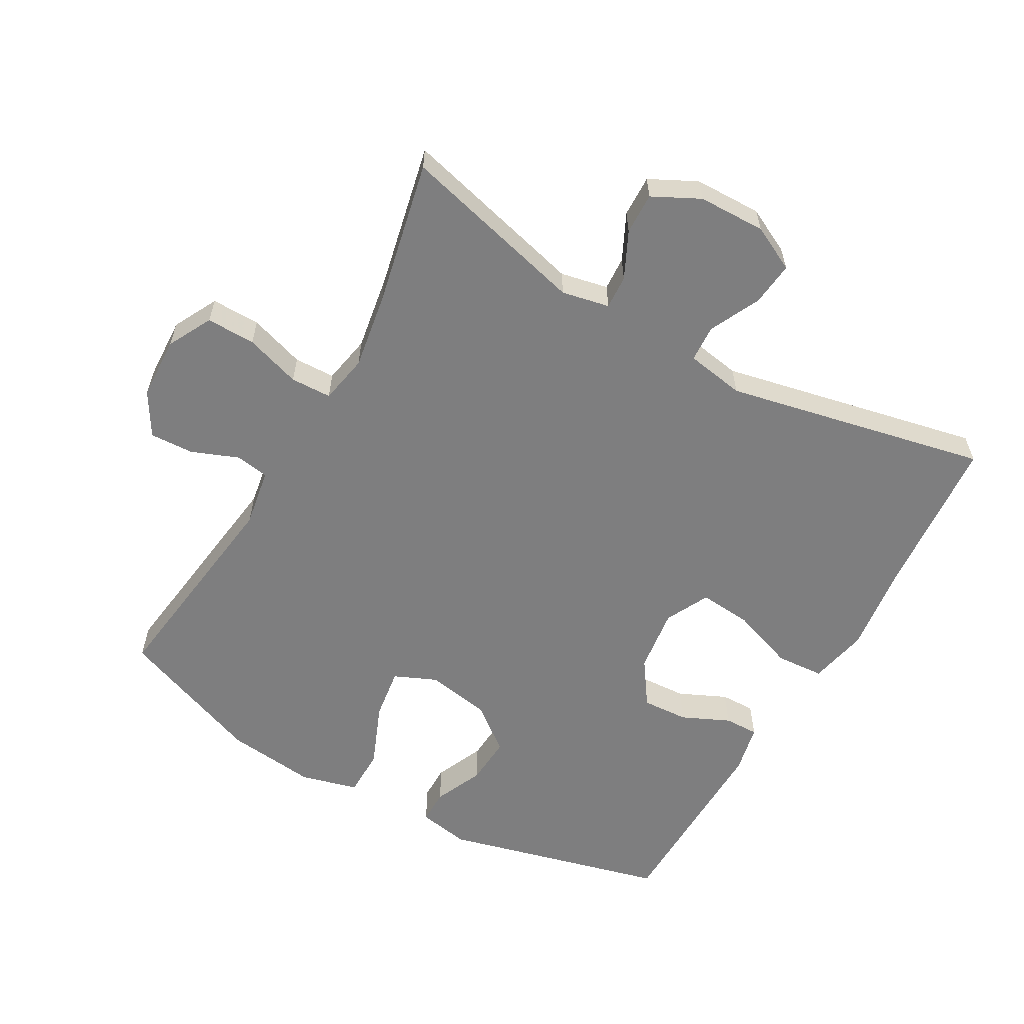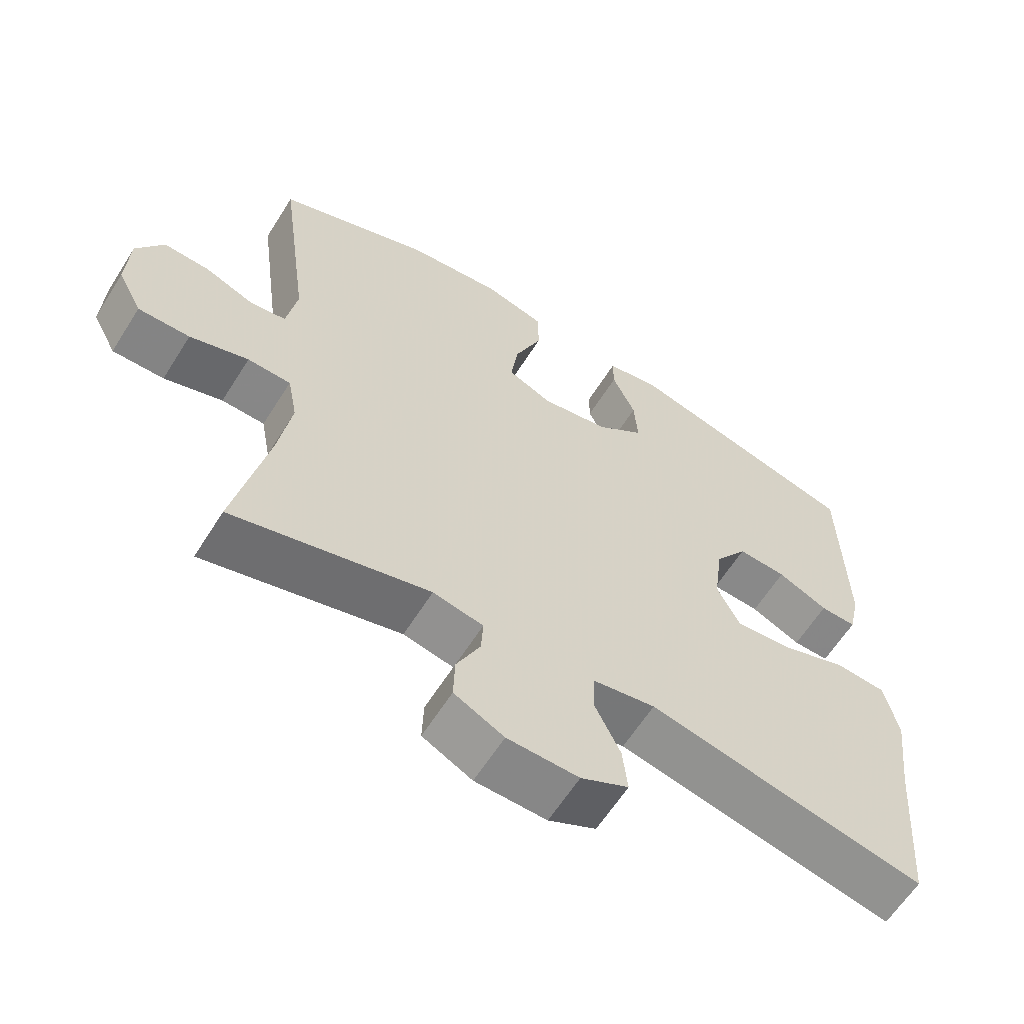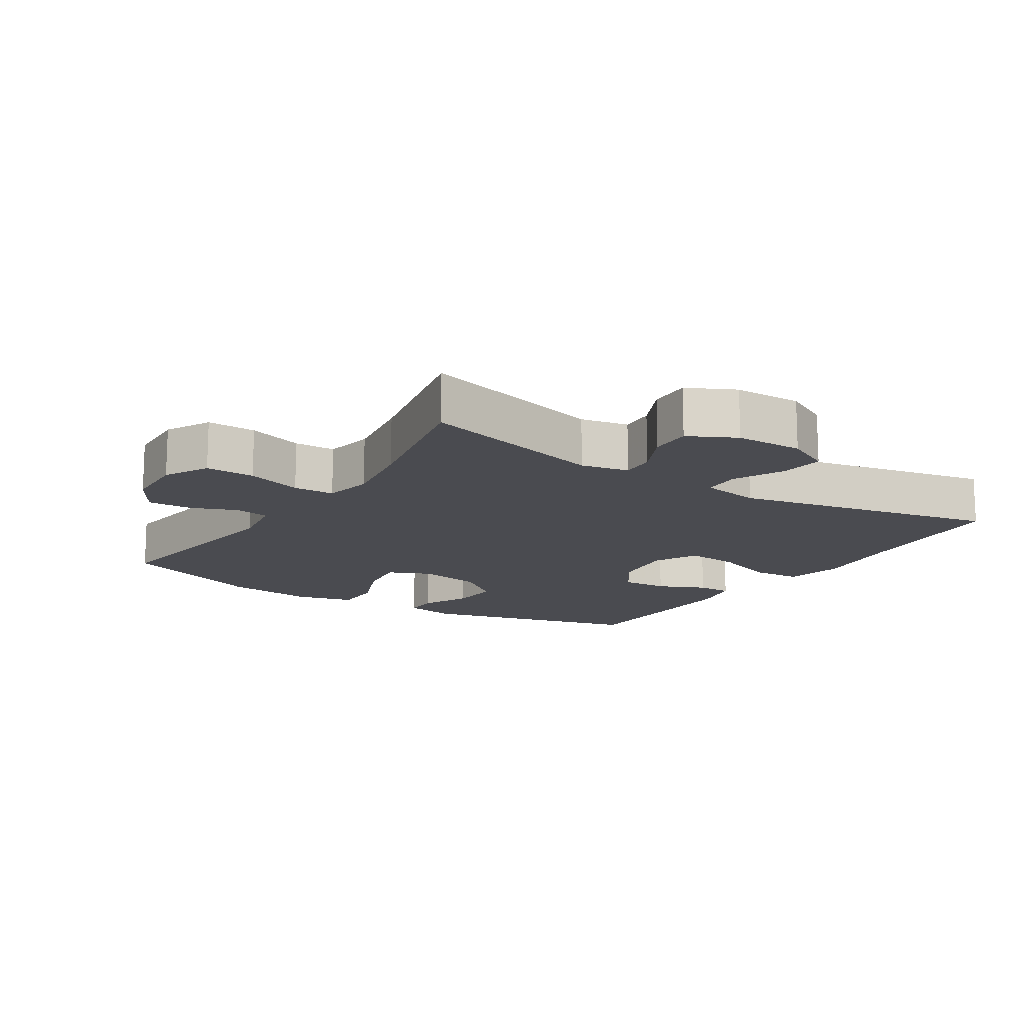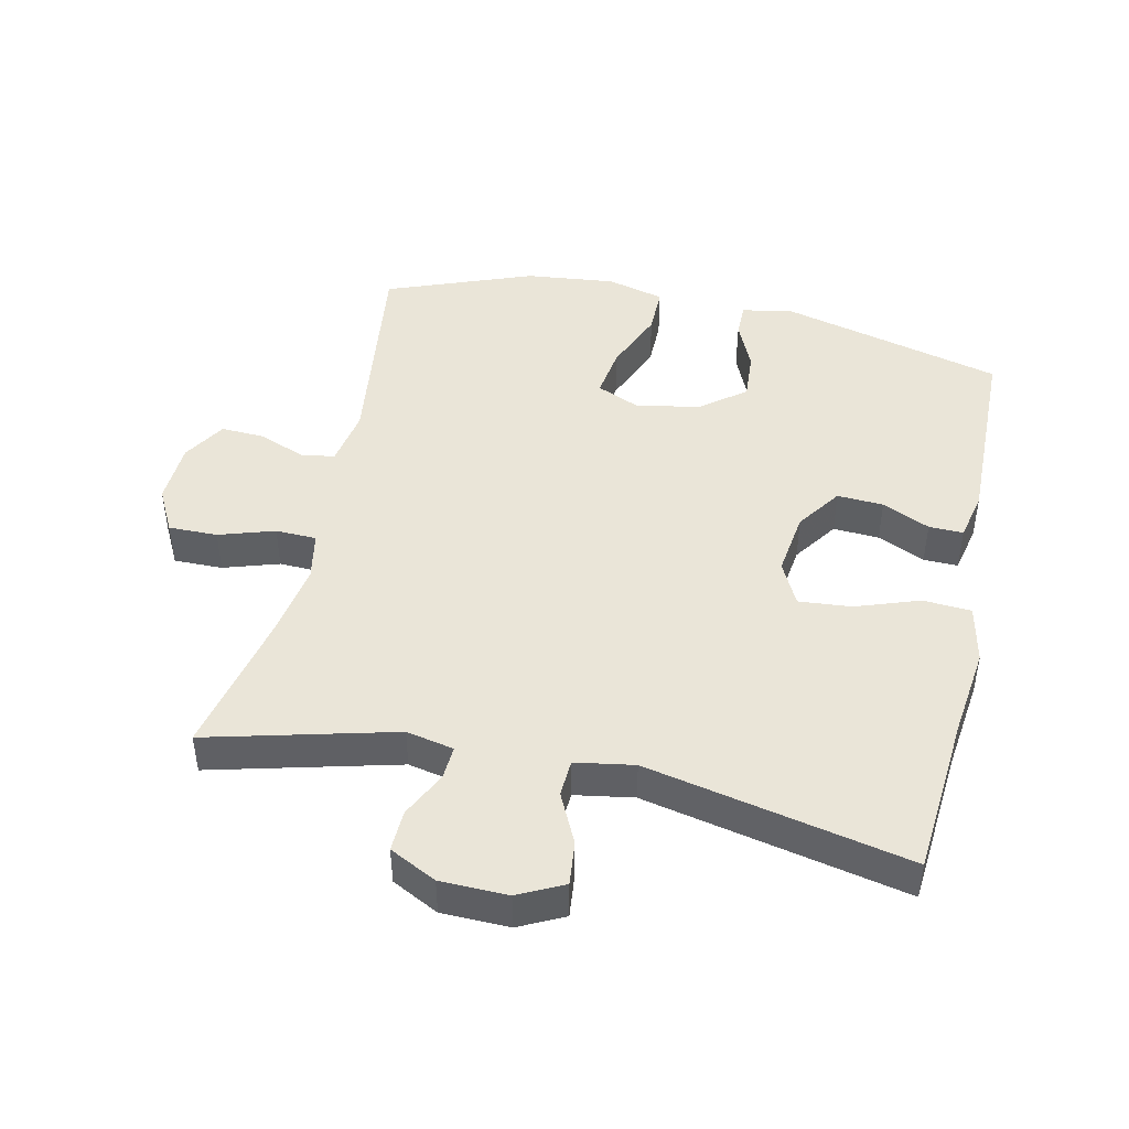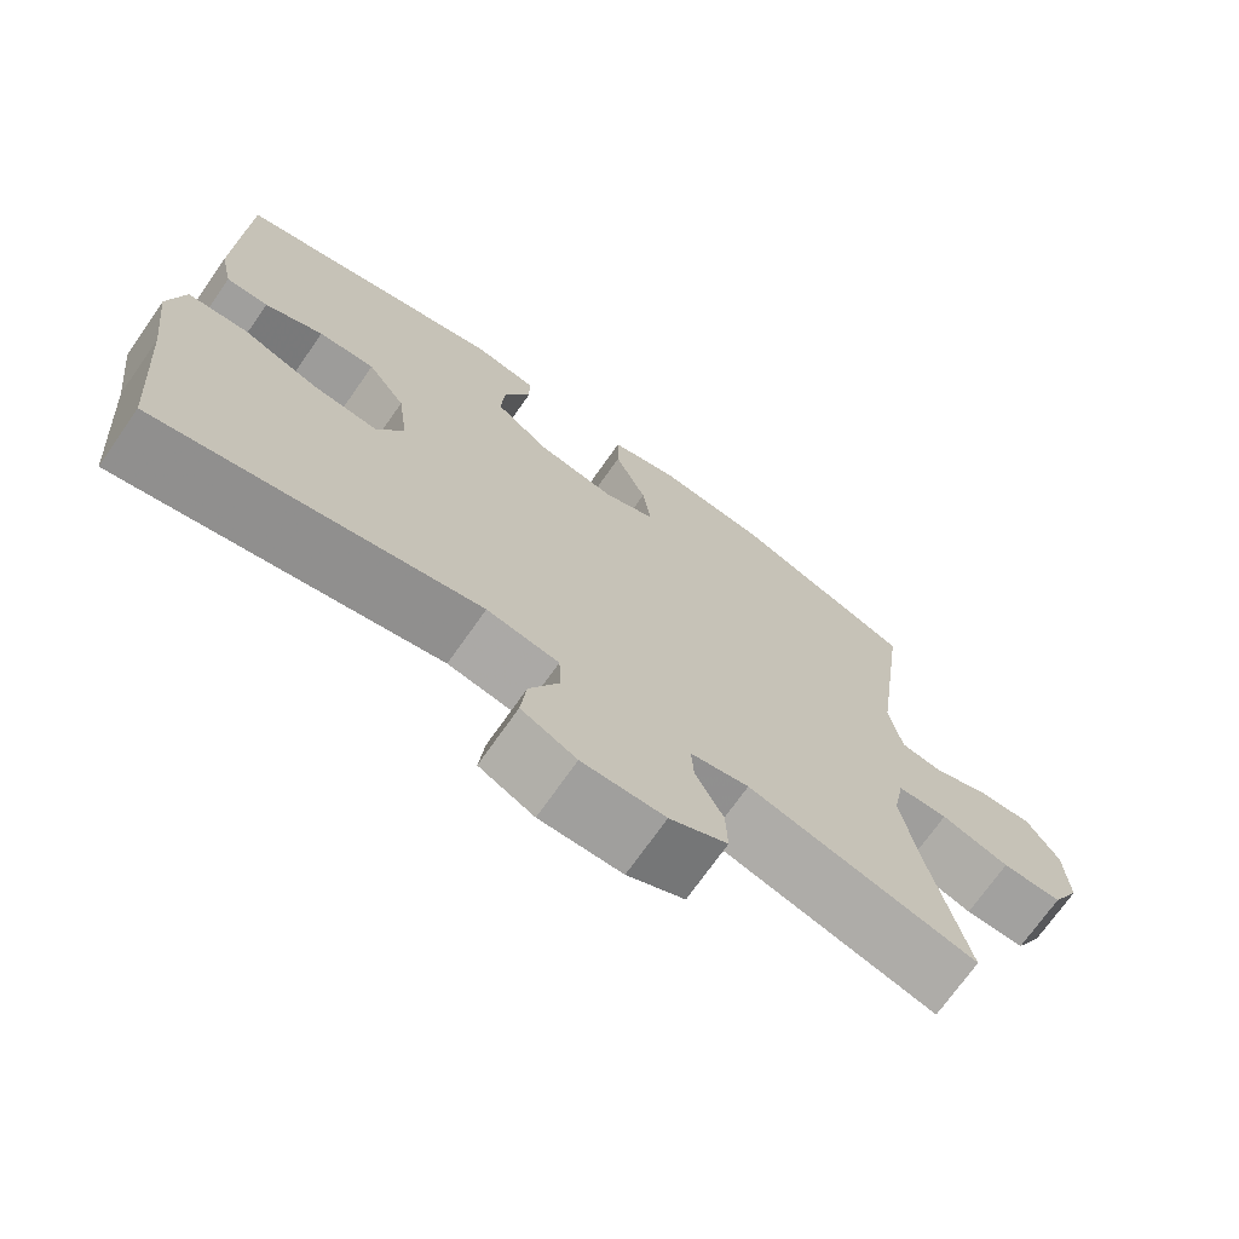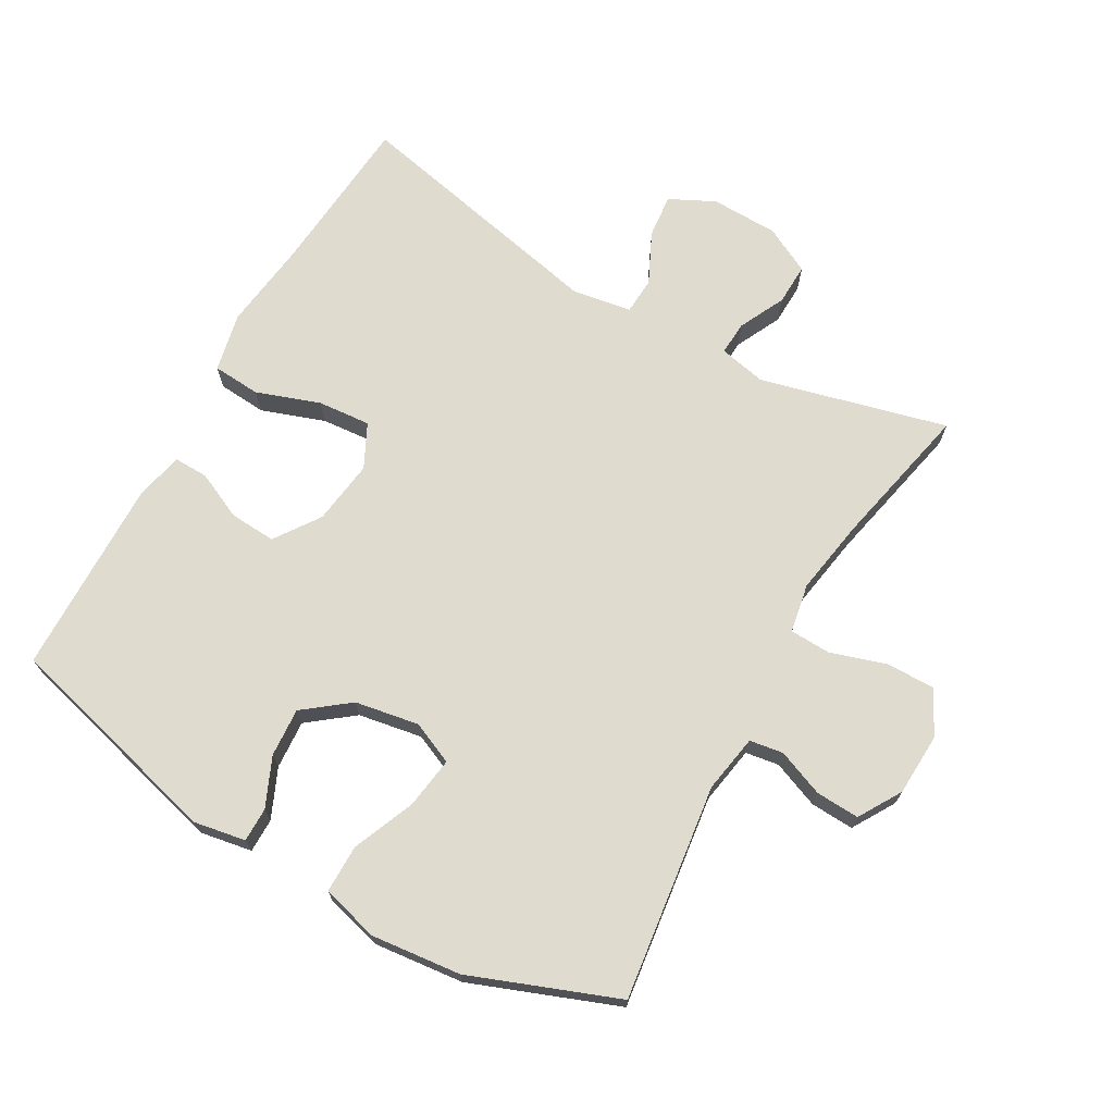
<metadata>
{"format":"obj","ext":"obj","renderer":"f3d","projection":"perspective","resolution":1024,"background":"white","views":[{"elev":-59.4,"azim":150.4,"up":"+Y"},{"elev":-61.8,"azim":147.9,"up":"+Z"},{"elev":-14.5,"azim":147.1,"up":"+Y"},{"elev":45.4,"azim":-167.5,"up":"+Y"},{"elev":-71.9,"azim":-35.1,"up":"+Z"},{"elev":70.5,"azim":29.7,"up":"+Y"}]}
</metadata>
<code>
v 0.5 0.07 -0.5
v 0.218 0.07 -0.427
v 0.146 0.07 -0.442
v 0.149 0.07 -0.493
v 0.183 0.07 -0.563
v 0.185 0.07 -0.626
v 0.114 0.07 -0.662
v 0.012 0.07 -0.664
v -0.056 0.07 -0.63
v -0.049 0.07 -0.564
v -0.012 0.07 -0.487
v -0.015 0.07 -0.431
v -0.104 0.07 -0.416
v -0.5 0.07 -0.5
v -0.52 0.07 -0.256
v -0.537 0.07 -0.119
v -0.518 0.07 -0.03
v -0.445 0.07 -0.025
v -0.349 0.07 -0.059
v -0.269 0.07 -0.066
v -0.236 0.07 0
v -0.249 0.07 0.098
v -0.296 0.07 0.166
v -0.366 0.07 0.162
v -0.438 0.07 0.129
v -0.49 0.07 0.128
v -0.506 0.07 0.202
v -0.5 0.07 0.5
v -0.163 0.07 0.587
v -0.085 0.07 0.573
v -0.085 0.07 0.521
v -0.118 0.07 0.447
v -0.123 0.07 0.373
v -0.055 0.07 0.32
v 0.042 0.07 0.303
v 0.106 0.07 0.331
v 0.095 0.07 0.409
v 0.056 0.07 0.504
v 0.056 0.07 0.577
v 0.143 0.07 0.6
v 0.279 0.07 0.585
v 0.5 0.07 0.5
v 0.457 0.07 0.174
v 0.472 0.07 0.086
v 0.523 0.07 0.078
v 0.594 0.07 0.106
v 0.66 0.07 0.109
v 0.699 0.07 0.044
v 0.703 0.07 -0.051
v 0.668 0.07 -0.118
v 0.594 0.07 -0.117
v 0.51 0.07 -0.09
v 0.448 0.07 -0.092
v 0.434 0.07 -0.166
v 0.453 0.07 -0.281
v 0.5 0 -0.5
v 0.218 0 -0.427
v 0.146 0 -0.442
v 0.149 0 -0.493
v 0.183 0 -0.563
v 0.185 0 -0.626
v 0.114 0 -0.662
v 0.012 0 -0.664
v -0.056 0 -0.63
v -0.049 0 -0.564
v -0.012 0 -0.487
v -0.015 0 -0.431
v -0.104 0 -0.416
v -0.5 0 -0.5
v -0.52 0 -0.256
v -0.537 0 -0.119
v -0.518 0 -0.03
v -0.445 0 -0.025
v -0.349 0 -0.059
v -0.269 0 -0.066
v -0.236 0 0
v -0.249 0 0.098
v -0.296 0 0.166
v -0.366 0 0.162
v -0.438 0 0.129
v -0.49 0 0.128
v -0.506 0 0.202
v -0.5 0 0.5
v -0.163 0 0.587
v -0.085 0 0.573
v -0.085 0 0.521
v -0.118 0 0.447
v -0.123 0 0.373
v -0.055 0 0.32
v 0.042 0 0.303
v 0.106 0 0.331
v 0.095 0 0.409
v 0.056 0 0.504
v 0.056 0 0.577
v 0.143 0 0.6
v 0.279 0 0.585
v 0.5 0 0.5
v 0.457 0 0.174
v 0.472 0 0.086
v 0.523 0 0.078
v 0.594 0 0.106
v 0.66 0 0.109
v 0.699 0 0.044
v 0.703 0 -0.051
v 0.668 0 -0.118
v 0.594 0 -0.117
v 0.51 0 -0.09
v 0.448 0 -0.092
v 0.434 0 -0.166
v 0.453 0 -0.281
f 50 51 52
f 49 50 52
f 48 49 52
f 47 48 52
f 46 47 52
f 45 46 52
f 44 45 52 53
f 43 44 53 54
f 41 42 43
f 40 41 43
f 39 40 43
f 38 39 43
f 37 38 43
f 36 37 43 54
f 30 31 32
f 29 30 32
f 28 29 32
f 27 28 32
f 26 27 32
f 25 26 32
f 24 25 32
f 23 24 32 33
f 22 23 33 34
f 17 18 19
f 16 17 19
f 15 16 19
f 15 19 20
f 14 15 20
f 13 14 20
f 12 13 20 21
f 9 10 11
f 8 9 11
f 7 8 11
f 6 7 11
f 5 6 11
f 4 5 11
f 3 4 11 12
f 22 34 35
f 21 22 35
f 12 21 35
f 3 12 35
f 2 3 35
f 2 35 36
f 1 2 36
f 55 1 36
f 36 54 55
f 107 106 105
f 107 105 104
f 107 104 103
f 107 103 102
f 107 102 101
f 107 101 100
f 108 107 100 99
f 109 108 99 98
f 98 97 96
f 98 96 95
f 98 95 94
f 98 94 93
f 98 93 92
f 109 98 92 91
f 87 86 85
f 87 85 84
f 87 84 83
f 87 83 82
f 87 82 81
f 87 81 80
f 87 80 79
f 88 87 79 78
f 89 88 78 77
f 74 73 72
f 74 72 71
f 74 71 70
f 75 74 70
f 75 70 69
f 75 69 68
f 76 75 68 67
f 66 65 64
f 66 64 63
f 66 63 62
f 66 62 61
f 66 61 60
f 66 60 59
f 67 66 59 58
f 90 89 77
f 90 77 76
f 90 76 67
f 90 67 58
f 90 58 57
f 91 90 57
f 91 57 56
f 91 56 110
f 110 109 91
f 1 56 57 2
f 2 57 58 3
f 3 58 59 4
f 4 59 60 5
f 5 60 61 6
f 6 61 62 7
f 7 62 63 8
f 8 63 64 9
f 9 64 65 10
f 10 65 66 11
f 11 66 67 12
f 12 67 68 13
f 13 68 69 14
f 14 69 70 15
f 15 70 71 16
f 16 71 72 17
f 17 72 73 18
f 18 73 74 19
f 19 74 75 20
f 20 75 76 21
f 21 76 77 22
f 22 77 78 23
f 23 78 79 24
f 24 79 80 25
f 25 80 81 26
f 26 81 82 27
f 27 82 83 28
f 28 83 84 29
f 29 84 85 30
f 30 85 86 31
f 31 86 87 32
f 32 87 88 33
f 33 88 89 34
f 34 89 90 35
f 35 90 91 36
f 36 91 92 37
f 37 92 93 38
f 38 93 94 39
f 39 94 95 40
f 40 95 96 41
f 41 96 97 42
f 42 97 98 43
f 43 98 99 44
f 44 99 100 45
f 45 100 101 46
f 46 101 102 47
f 47 102 103 48
f 48 103 104 49
f 49 104 105 50
f 50 105 106 51
f 51 106 107 52
f 52 107 108 53
f 53 108 109 54
f 54 109 110 55
f 55 110 56 1

</code>
